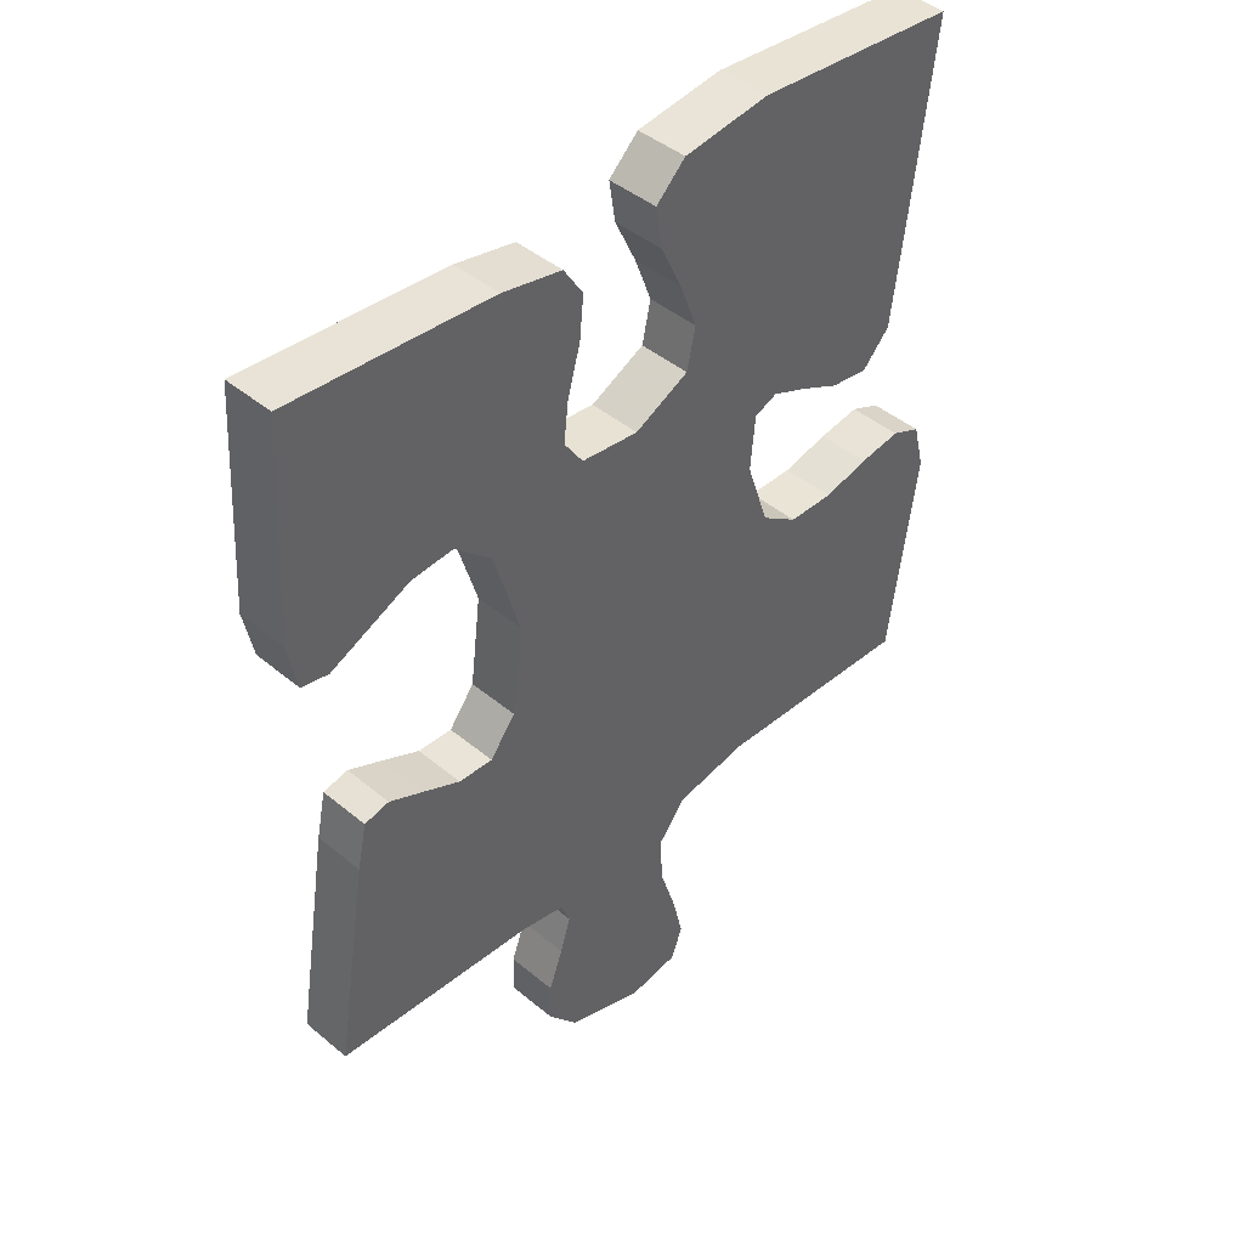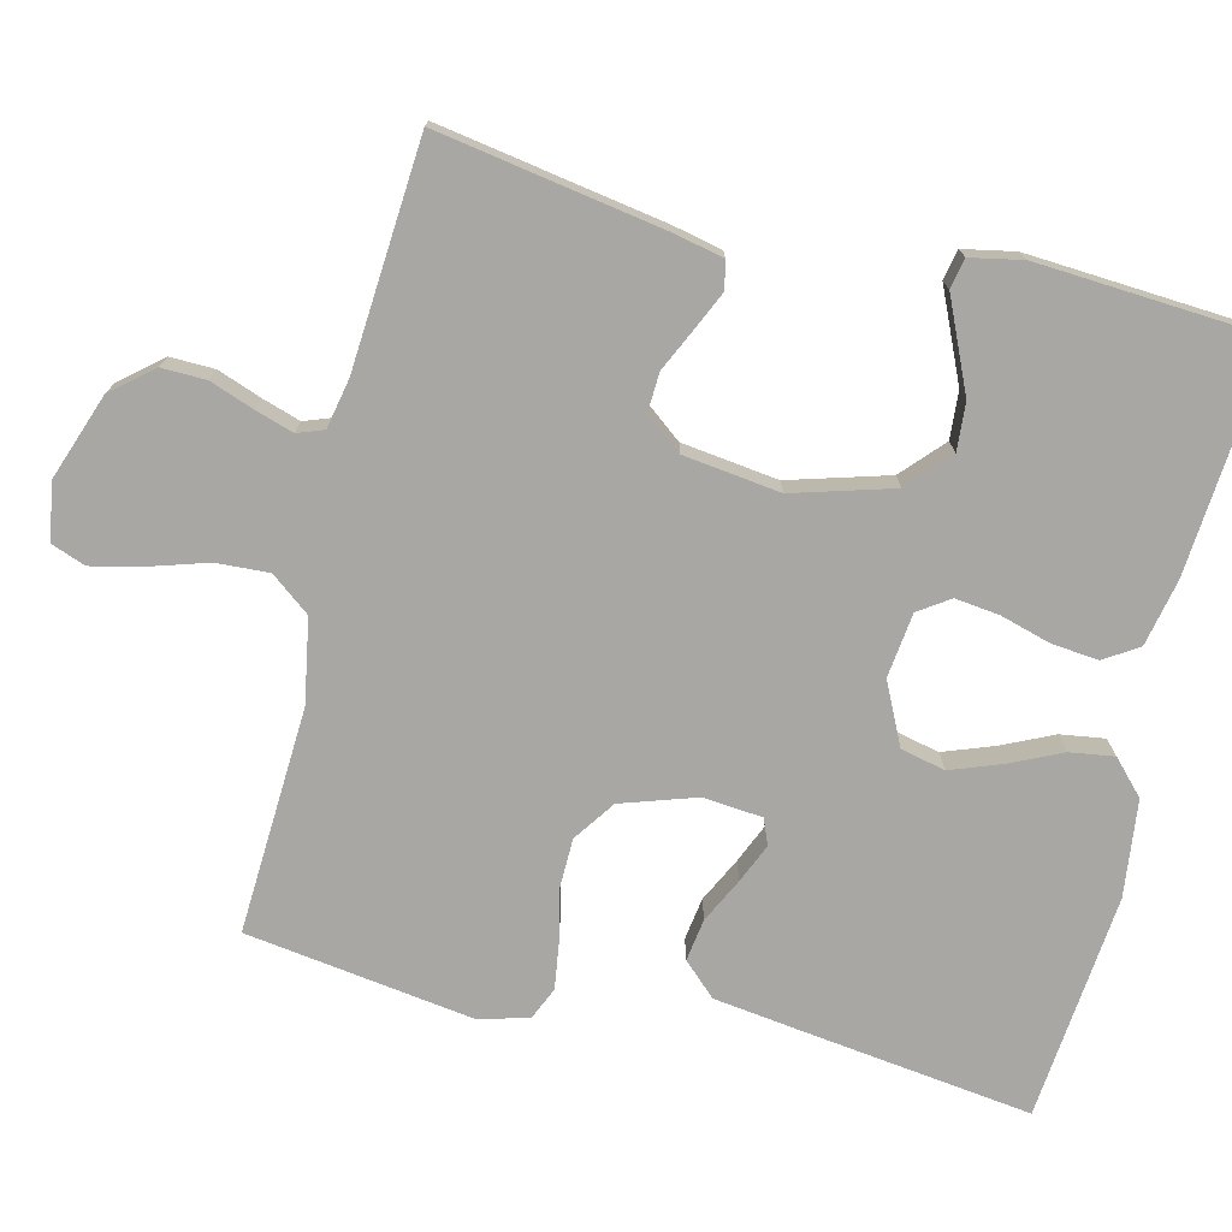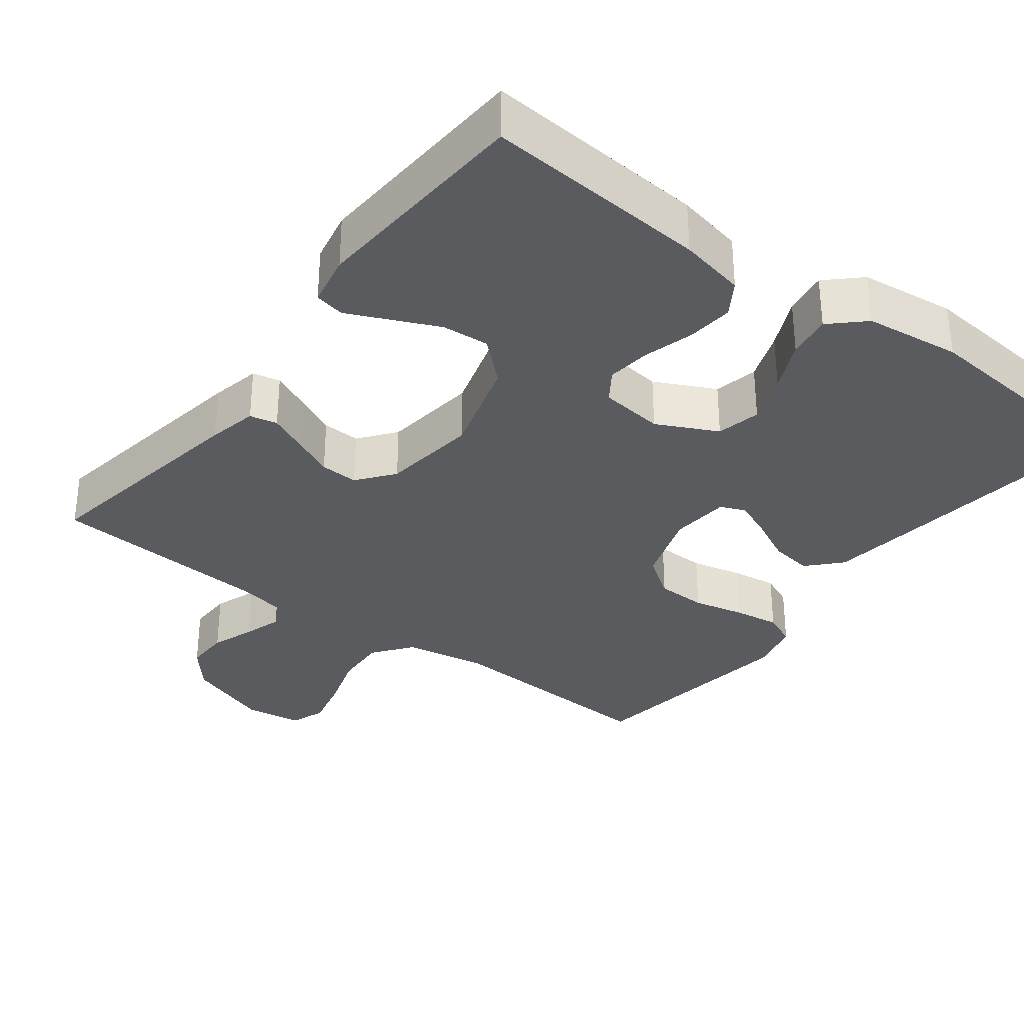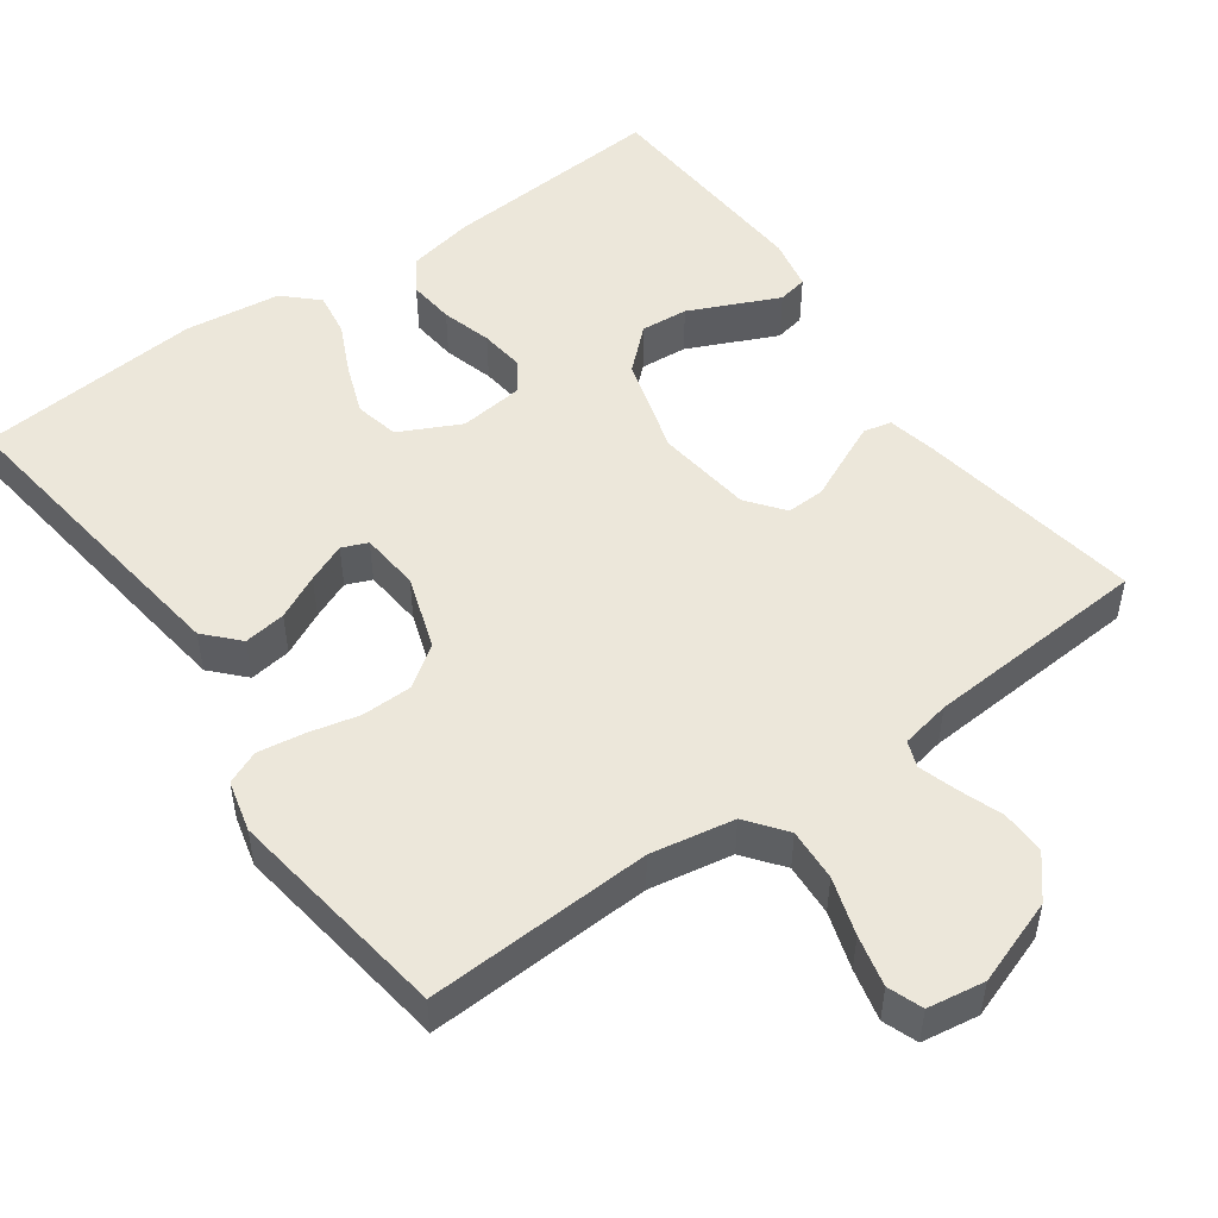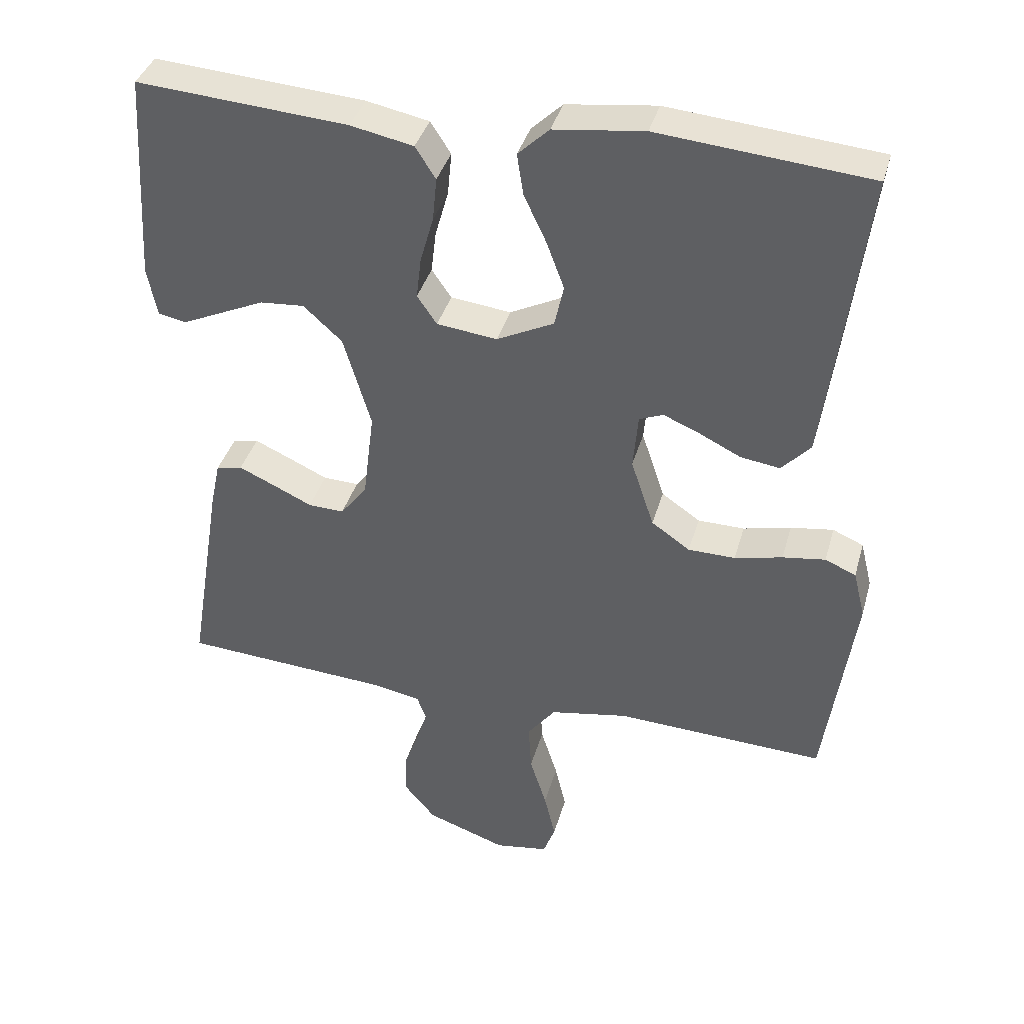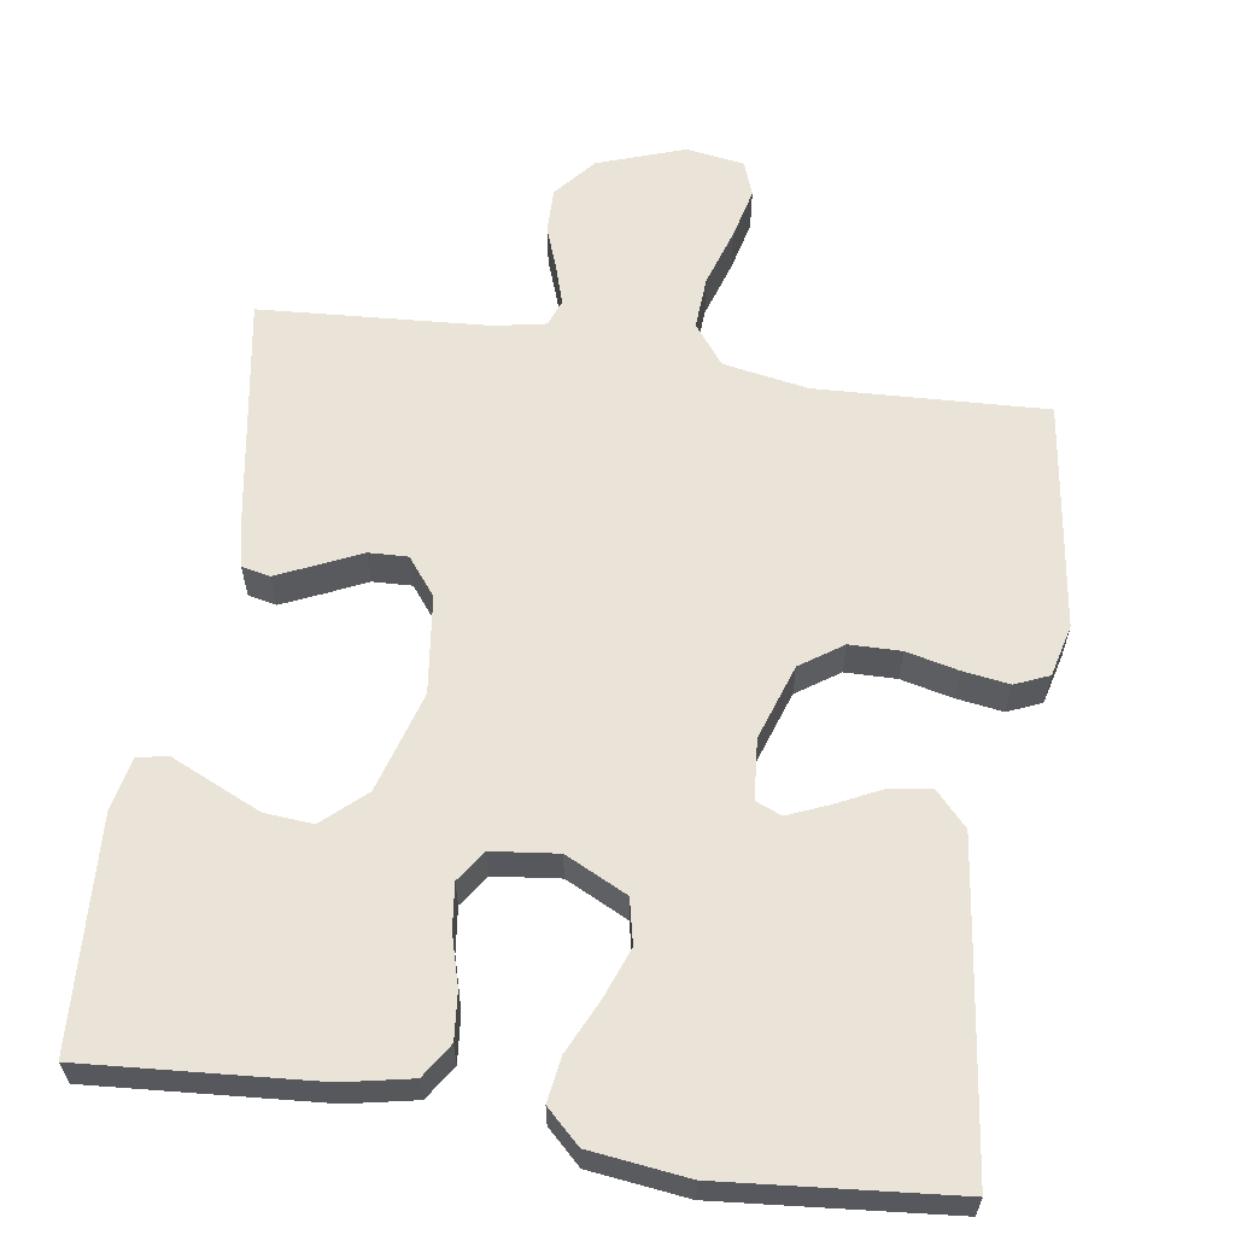
<metadata>
{"format":"obj","ext":"obj","renderer":"f3d","projection":"perspective","resolution":1024,"background":"white","views":[{"elev":43.8,"azim":-45.7,"up":"+Z"},{"elev":-74.6,"azim":-103.9,"up":"+Y"},{"elev":-33.1,"azim":-37.3,"up":"+Y"},{"elev":50.5,"azim":144.4,"up":"+Y"},{"elev":38.3,"azim":15.3,"up":"+Z"},{"elev":61.1,"azim":8.6,"up":"+Y"}]}
</metadata>
<code>
v -0.5 0.07 0.5
v -0.2 0.07 0.478
v -0.111 0.07 0.46
v -0.082 0.07 0.415
v -0.088 0.07 0.353
v -0.107 0.07 0.286
v -0.114 0.07 0.227
v -0.086 0.07 0.186
v 0 0.07 0.176
v 0.081 0.07 0.216
v 0.094 0.07 0.275
v 0.069 0.07 0.342
v 0.037 0.07 0.41
v 0.028 0.07 0.469
v 0.072 0.07 0.511
v 0.2 0.07 0.527
v 0.5 0.07 0.5
v 0.462 0.07 0.2
v 0.446 0.07 0.078
v 0.405 0.07 0.034
v 0.349 0.07 0.042
v 0.29 0.07 0.071
v 0.238 0.07 0.093
v 0.204 0.07 0.079
v 0.197 0.07 0
v 0.23 0.07 -0.099
v 0.285 0.07 -0.137
v 0.352 0.07 -0.138
v 0.42 0.07 -0.122
v 0.481 0.07 -0.113
v 0.525 0.07 -0.132
v 0.542 0.07 -0.2
v 0.5 0.07 -0.5
v 0.2 0.07 -0.486
v 0.089 0.07 -0.506
v 0.049 0.07 -0.558
v 0.053 0.07 -0.628
v 0.077 0.07 -0.704
v 0.093 0.07 -0.772
v 0.076 0.07 -0.818
v 0 0.07 -0.83
v -0.114 0.07 -0.79
v -0.159 0.07 -0.736
v -0.158 0.07 -0.677
v -0.137 0.07 -0.619
v -0.121 0.07 -0.568
v -0.134 0.07 -0.533
v -0.2 0.07 -0.52
v -0.5 0.07 -0.5
v -0.451 0.07 -0.2
v -0.437 0.07 -0.134
v -0.4 0.07 -0.126
v -0.349 0.07 -0.149
v -0.293 0.07 -0.175
v -0.242 0.07 -0.177
v -0.204 0.07 -0.128
v -0.188 0.07 0
v -0.227 0.07 0.132
v -0.282 0.07 0.182
v -0.345 0.07 0.177
v -0.409 0.07 0.148
v -0.464 0.07 0.123
v -0.504 0.07 0.131
v -0.518 0.07 0.2
v -0.5 0 0.5
v -0.2 0 0.478
v -0.111 0 0.46
v -0.082 0 0.415
v -0.088 0 0.353
v -0.107 0 0.286
v -0.114 0 0.227
v -0.086 0 0.186
v 0 0 0.176
v 0.081 0 0.216
v 0.094 0 0.275
v 0.069 0 0.342
v 0.037 0 0.41
v 0.028 0 0.469
v 0.072 0 0.511
v 0.2 0 0.527
v 0.5 0 0.5
v 0.462 0 0.2
v 0.446 0 0.078
v 0.405 0 0.034
v 0.349 0 0.042
v 0.29 0 0.071
v 0.238 0 0.093
v 0.204 0 0.079
v 0.197 0 0
v 0.23 0 -0.099
v 0.285 0 -0.137
v 0.352 0 -0.138
v 0.42 0 -0.122
v 0.481 0 -0.113
v 0.525 0 -0.132
v 0.542 0 -0.2
v 0.5 0 -0.5
v 0.2 0 -0.486
v 0.089 0 -0.506
v 0.049 0 -0.558
v 0.053 0 -0.628
v 0.077 0 -0.704
v 0.093 0 -0.772
v 0.076 0 -0.818
v 0 0 -0.83
v -0.114 0 -0.79
v -0.159 0 -0.736
v -0.158 0 -0.677
v -0.137 0 -0.619
v -0.121 0 -0.568
v -0.134 0 -0.533
v -0.2 0 -0.52
v -0.5 0 -0.5
v -0.451 0 -0.2
v -0.437 0 -0.134
v -0.4 0 -0.126
v -0.349 0 -0.149
v -0.293 0 -0.175
v -0.242 0 -0.177
v -0.204 0 -0.128
v -0.188 0 0
v -0.227 0 0.132
v -0.282 0 0.182
v -0.345 0 0.177
v -0.409 0 0.148
v -0.464 0 0.123
v -0.504 0 0.131
v -0.518 0 0.2
f 61 62 63 64
f 60 61 64 1
f 59 60 1 2
f 58 59 2 3
f 57 58 3 4
f 56 57 4
f 51 52 53 54
f 49 50 51 54
f 48 49 54 55
f 47 48 55 56
f 42 43 44 45
f 42 45 46
f 41 42 46
f 37 38 39 40
f 37 40 41 46
f 31 32 33 34
f 31 34 35
f 28 29 30 31
f 28 31 35
f 27 28 35 36
f 19 20 21 22
f 19 22 23
f 18 19 23
f 17 18 23 24
f 15 16 17 24
f 12 13 14 15
f 11 12 15 24
f 4 5 6
f 56 4 6
f 56 6 7
f 47 56 7 8
f 36 37 46 47
f 26 27 36 47
f 25 26 47 8
f 10 11 24 25
f 9 10 25
f 8 9 25
f 128 127 126 125
f 65 128 125 124
f 66 65 124 123
f 67 66 123 122
f 68 67 122 121
f 68 121 120
f 118 117 116 115
f 118 115 114 113
f 119 118 113 112
f 120 119 112 111
f 109 108 107 106
f 110 109 106
f 110 106 105
f 104 103 102 101
f 110 105 104 101
f 98 97 96 95
f 99 98 95
f 95 94 93 92
f 99 95 92
f 100 99 92 91
f 86 85 84 83
f 87 86 83
f 87 83 82
f 88 87 82 81
f 88 81 80 79
f 79 78 77 76
f 88 79 76 75
f 70 69 68
f 70 68 120
f 71 70 120
f 72 71 120 111
f 111 110 101 100
f 111 100 91 90
f 72 111 90 89
f 89 88 75 74
f 89 74 73
f 89 73 72
f 1 65 66 2
f 2 66 67 3
f 3 67 68 4
f 4 68 69 5
f 5 69 70 6
f 6 70 71 7
f 7 71 72 8
f 8 72 73 9
f 9 73 74 10
f 10 74 75 11
f 11 75 76 12
f 12 76 77 13
f 13 77 78 14
f 14 78 79 15
f 15 79 80 16
f 16 80 81 17
f 17 81 82 18
f 18 82 83 19
f 19 83 84 20
f 20 84 85 21
f 21 85 86 22
f 22 86 87 23
f 23 87 88 24
f 24 88 89 25
f 25 89 90 26
f 26 90 91 27
f 27 91 92 28
f 28 92 93 29
f 29 93 94 30
f 30 94 95 31
f 31 95 96 32
f 32 96 97 33
f 33 97 98 34
f 34 98 99 35
f 35 99 100 36
f 36 100 101 37
f 37 101 102 38
f 38 102 103 39
f 39 103 104 40
f 40 104 105 41
f 41 105 106 42
f 42 106 107 43
f 43 107 108 44
f 44 108 109 45
f 45 109 110 46
f 46 110 111 47
f 47 111 112 48
f 48 112 113 49
f 49 113 114 50
f 50 114 115 51
f 51 115 116 52
f 52 116 117 53
f 53 117 118 54
f 54 118 119 55
f 55 119 120 56
f 56 120 121 57
f 57 121 122 58
f 58 122 123 59
f 59 123 124 60
f 60 124 125 61
f 61 125 126 62
f 62 126 127 63
f 63 127 128 64
f 64 128 65 1

</code>
